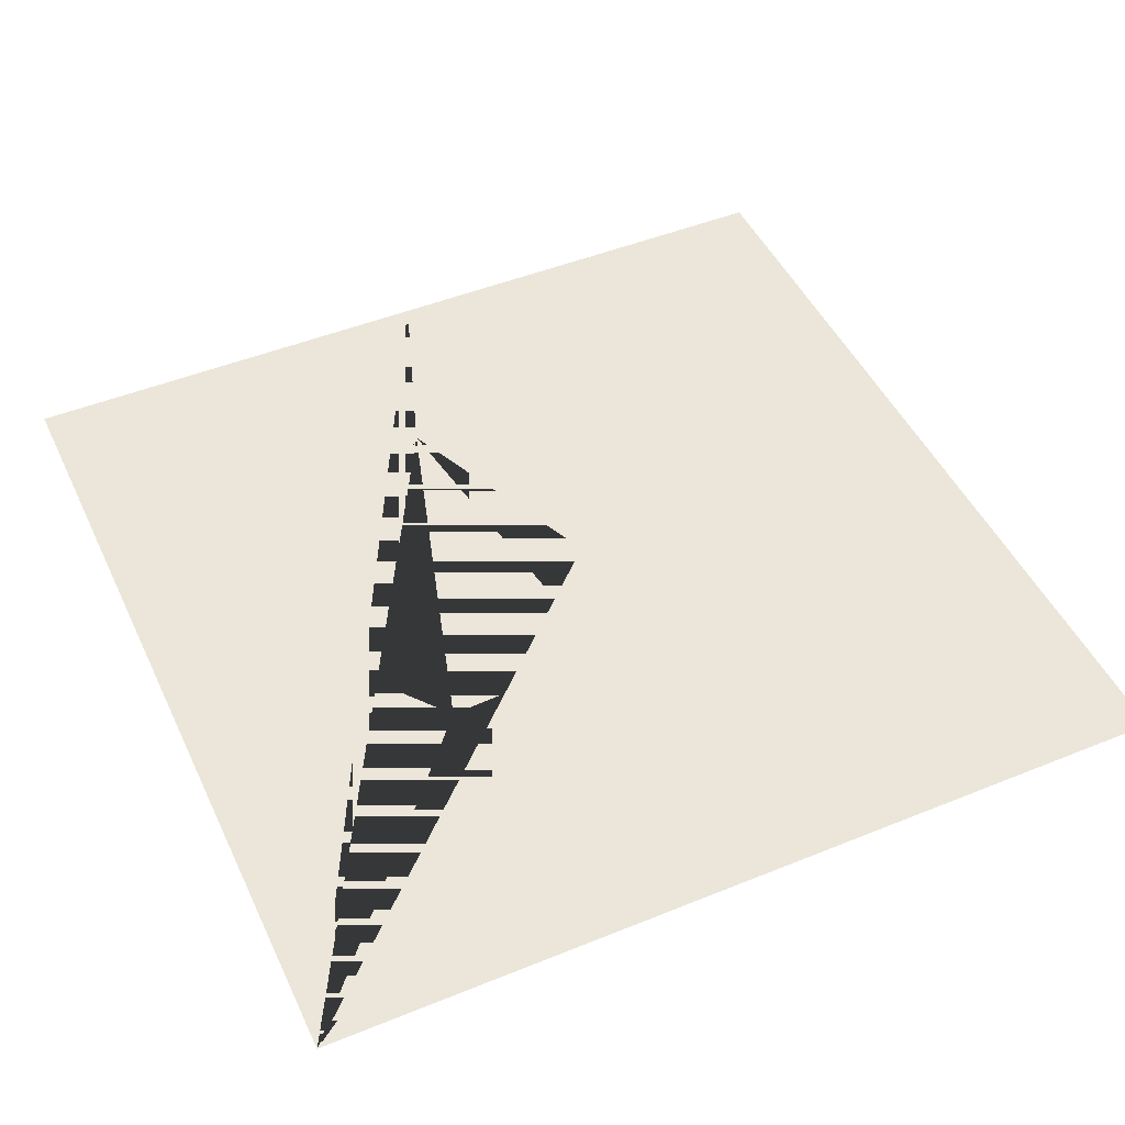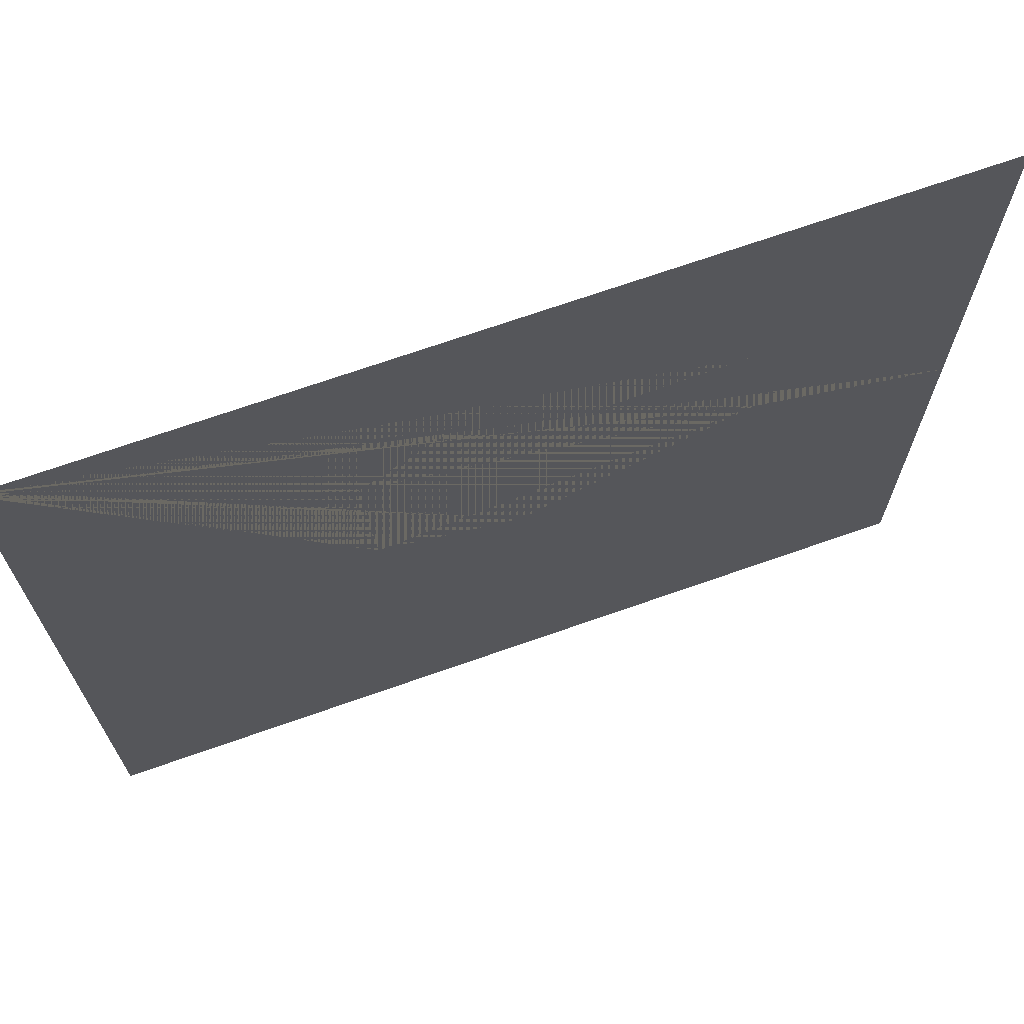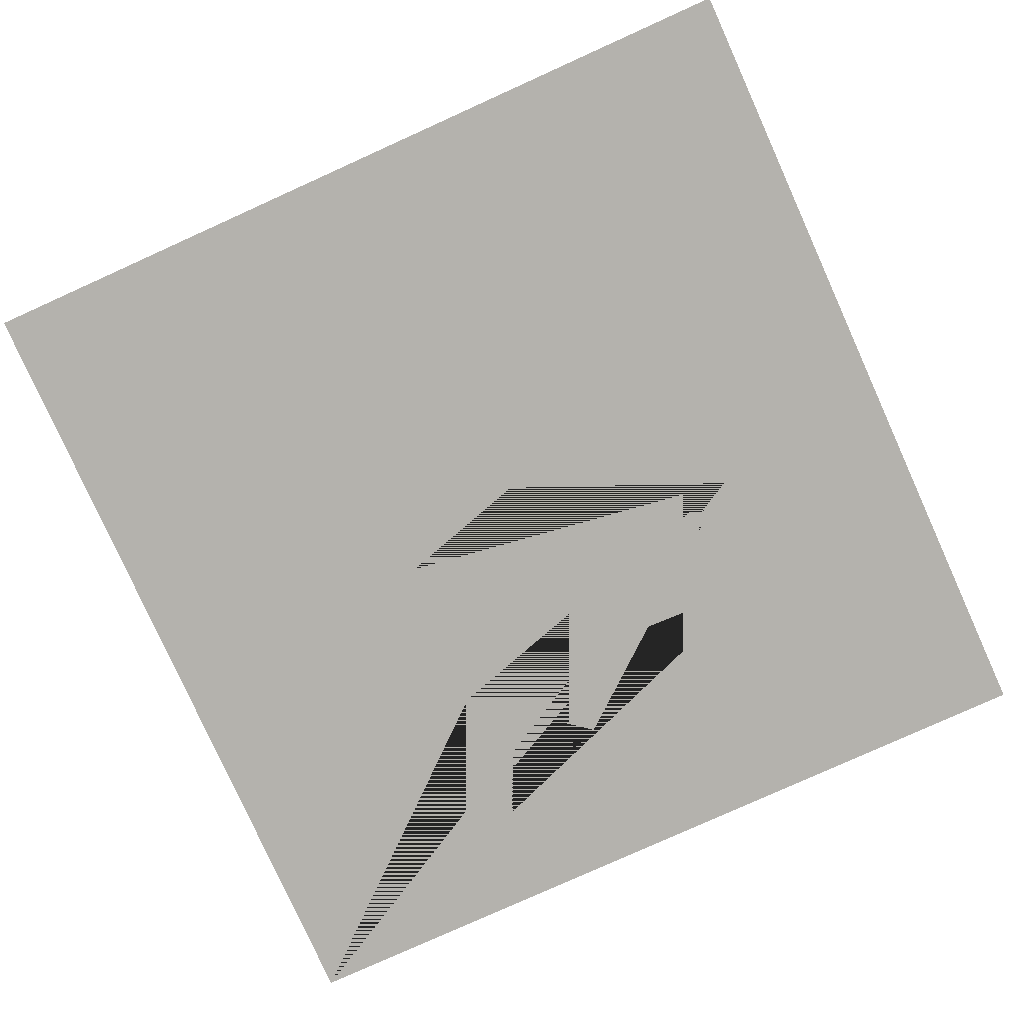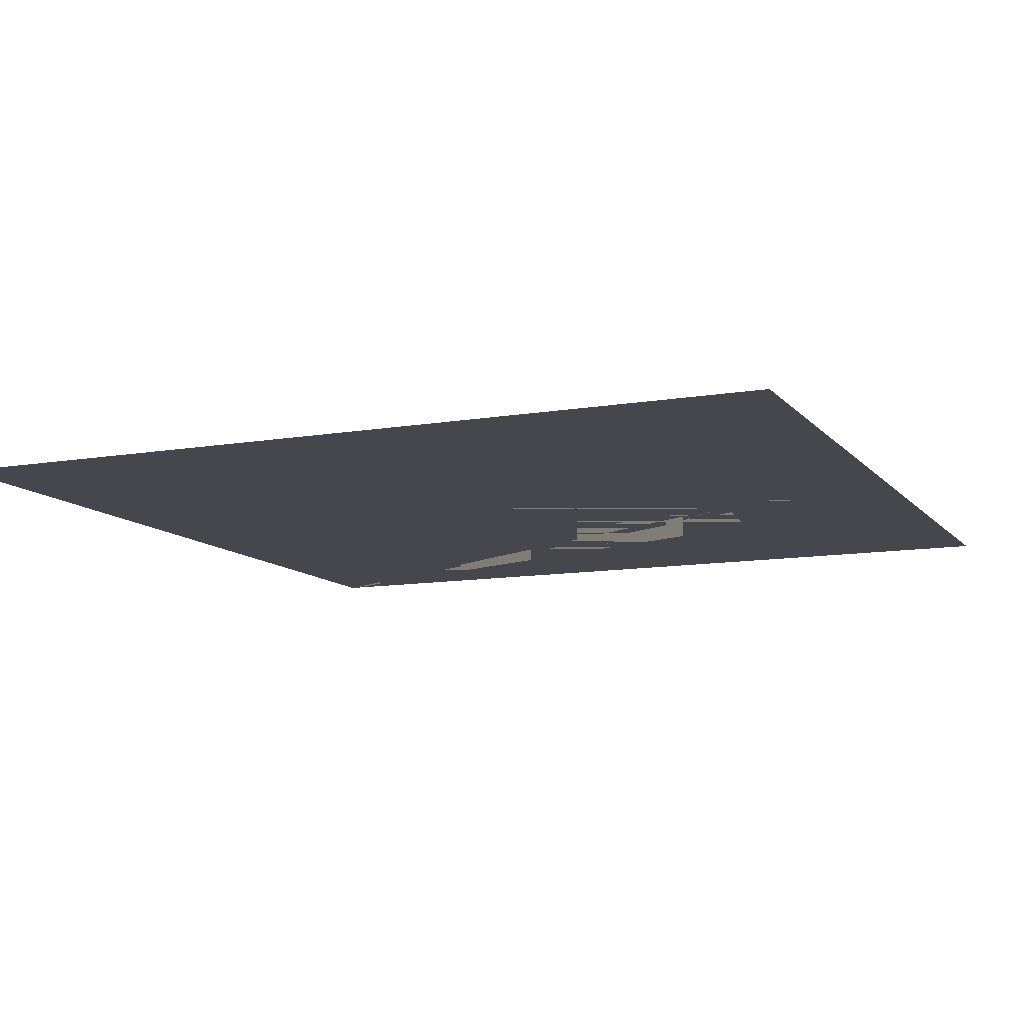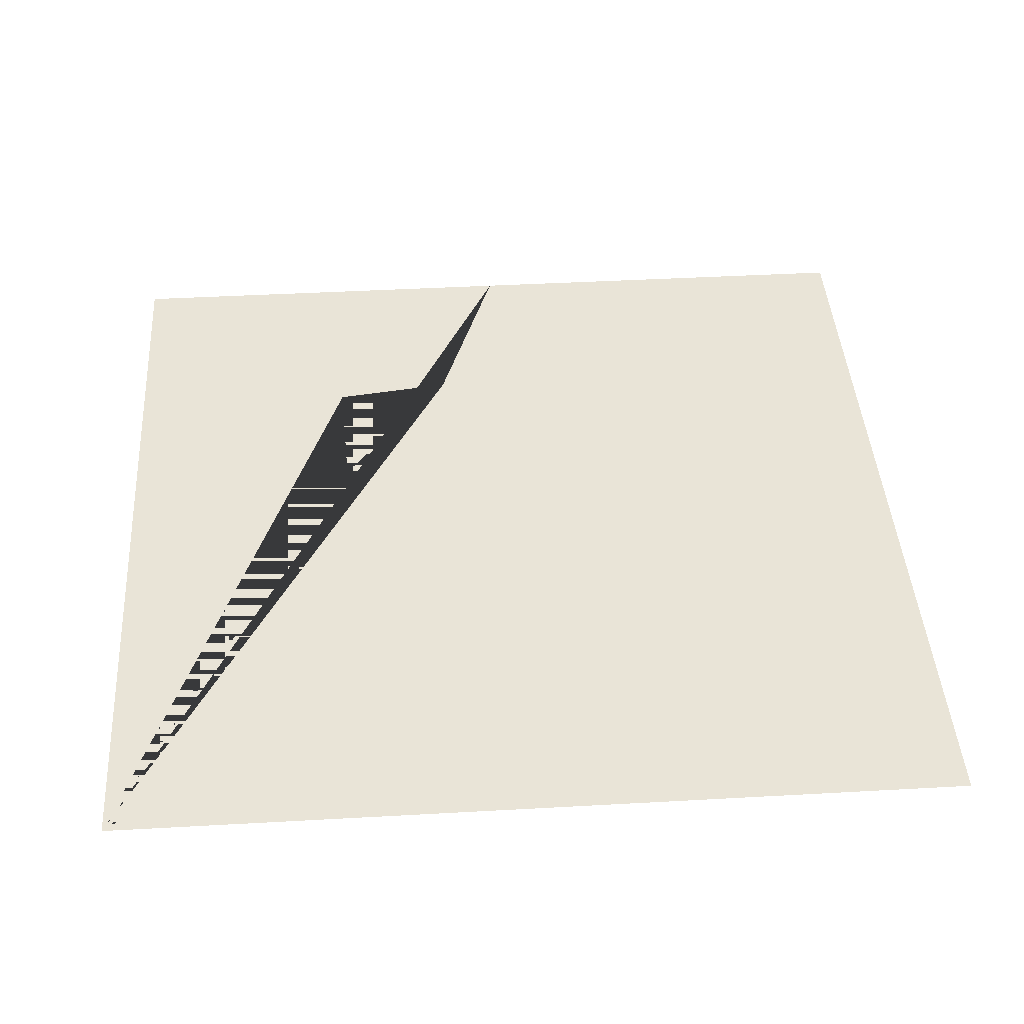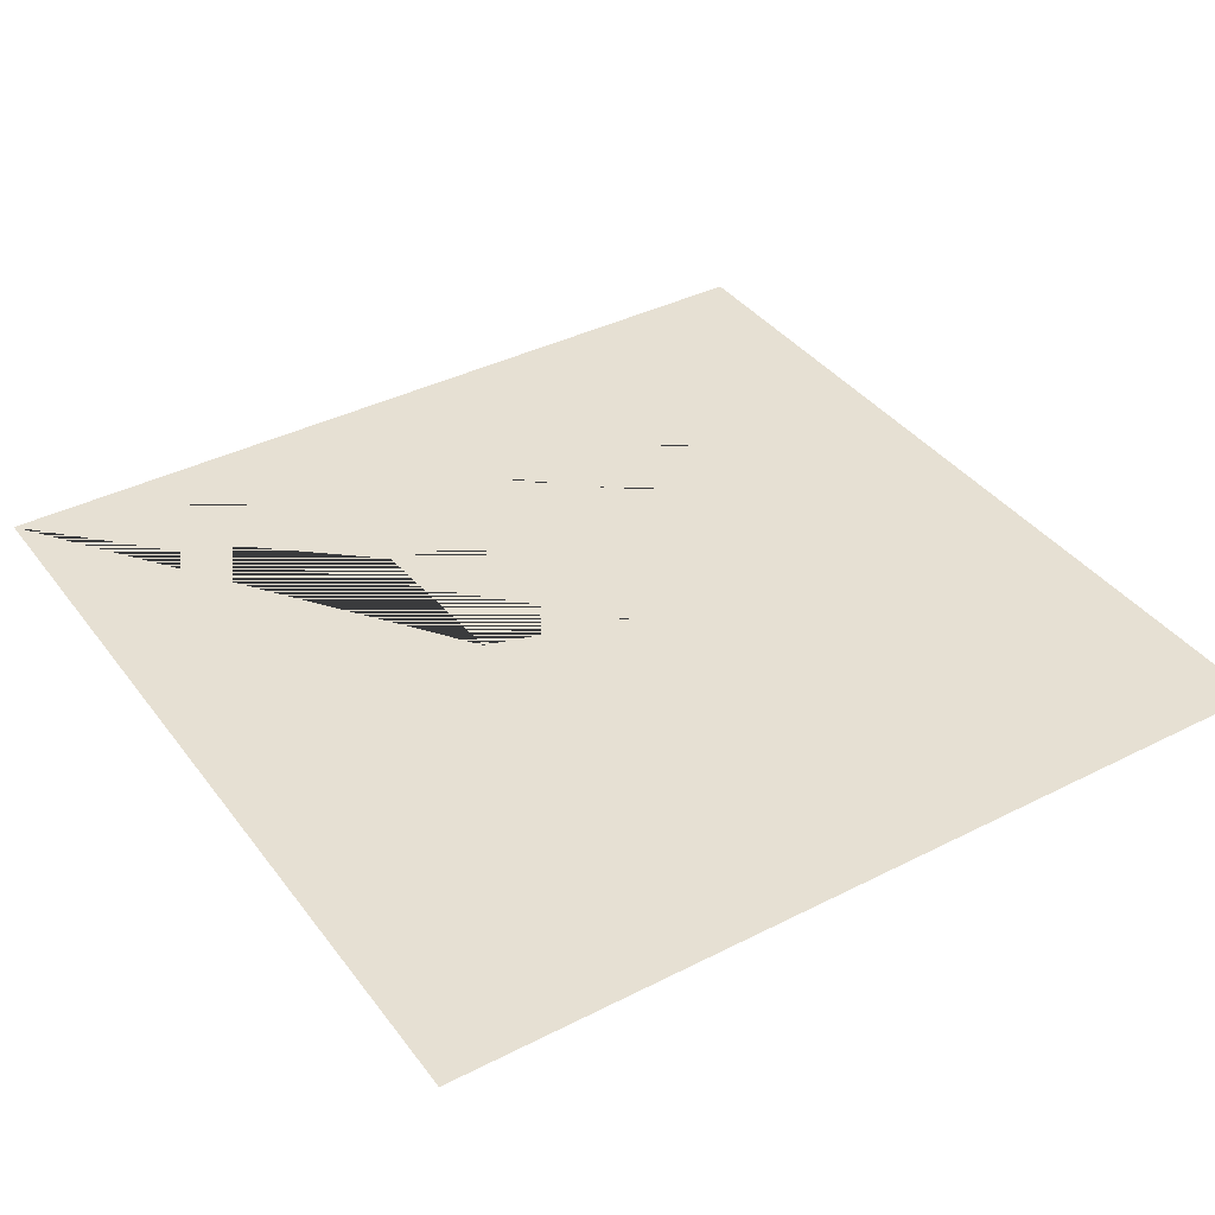
<metadata>
{"format":"obj","ext":"obj","renderer":"f3d","projection":"perspective","resolution":1024,"background":"white","views":[{"elev":47.8,"azim":65.5,"up":"+Y"},{"elev":70.1,"azim":160.6,"up":"+Z"},{"elev":-79.6,"azim":-155.7,"up":"+Y"},{"elev":-10.9,"azim":-156.6,"up":"+Y"},{"elev":42.9,"azim":86.2,"up":"+Y"},{"elev":38.4,"azim":147.3,"up":"+Y"}]}
</metadata>
<code>
v 5 0 1e-06
v 5 0 5
v 2.5 0 0
v 2.042 0 1.295
v 1.143 0 2.899
v 2.443 0 2.348
v 3.25 0 2.587
v 3.3 0 3.547
v 2.612 0 4.09
v 2.03 0 3.584
v 1.236 0 3.611
v 0 0 0
v -8e-06 0 2.5
v -8e-06 0 5
f 13 4 3 12
f 2 1 3 4 13 5 6 7 8
f 2 8 9 10 11 5 13 14
f 5 11 10 9 8 7 6

</code>
